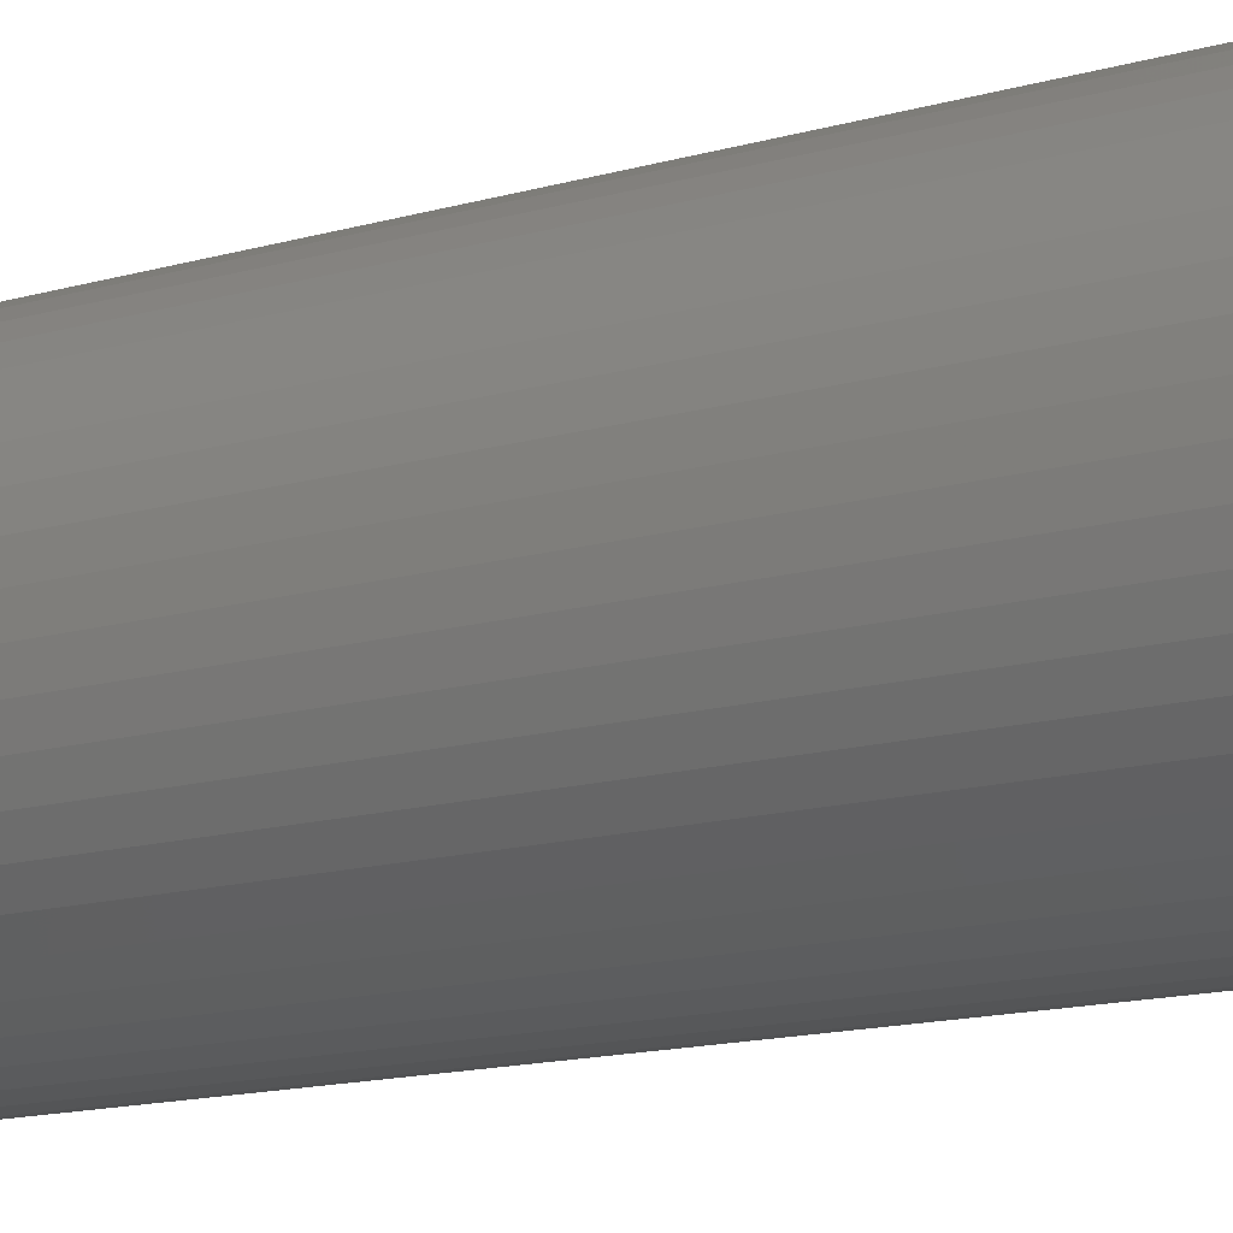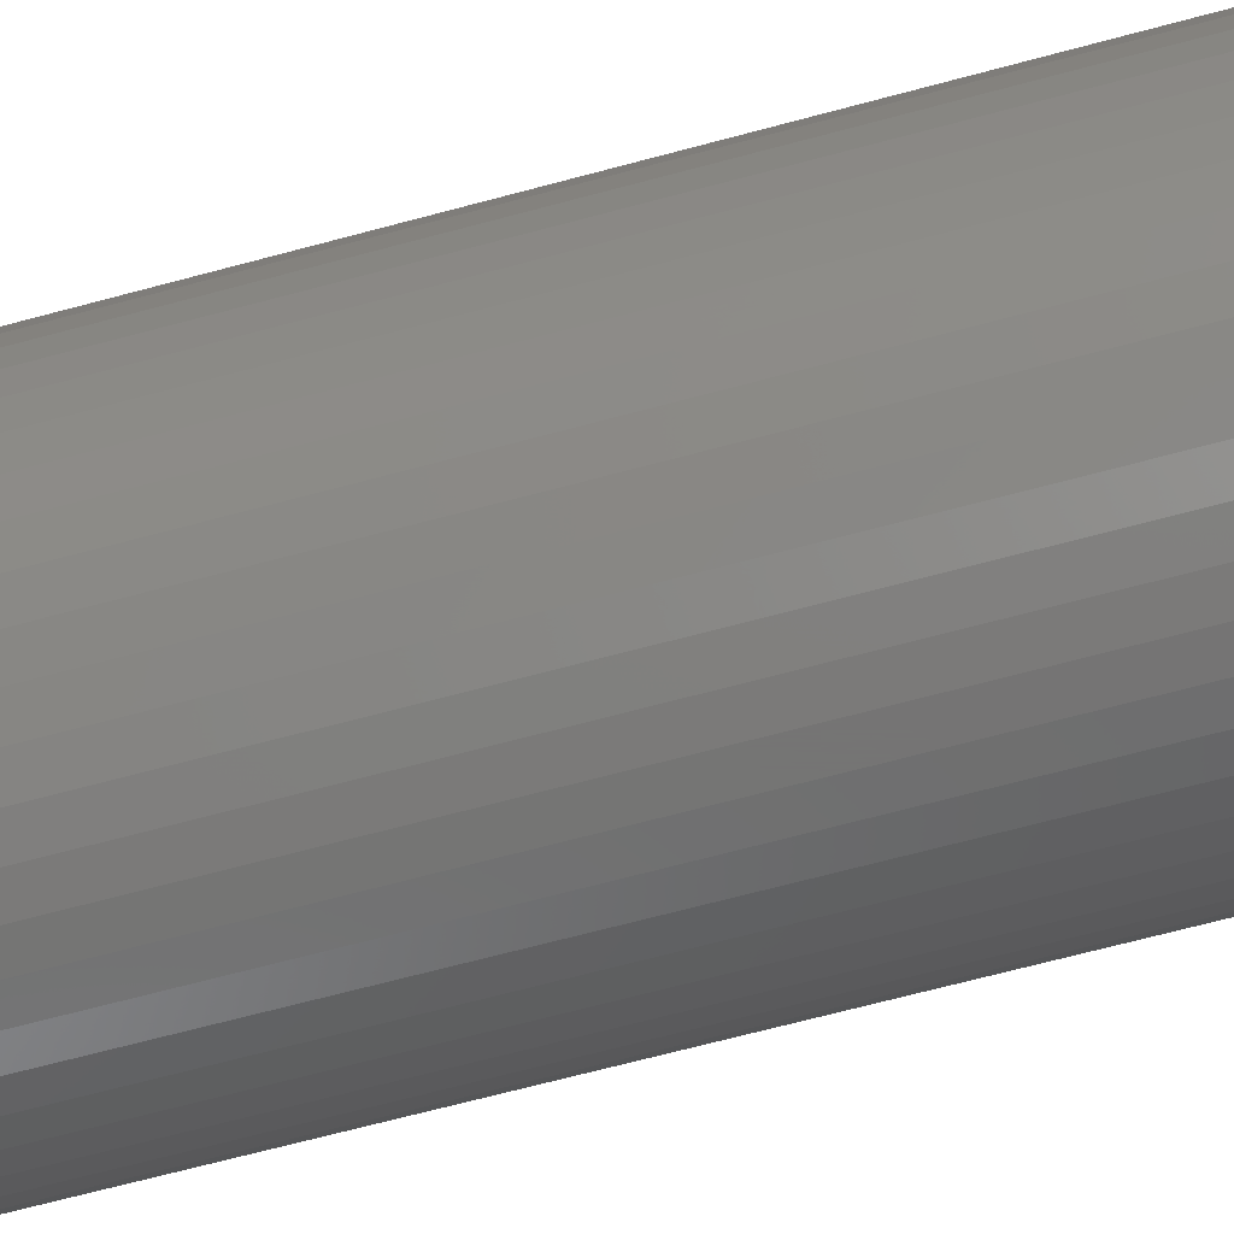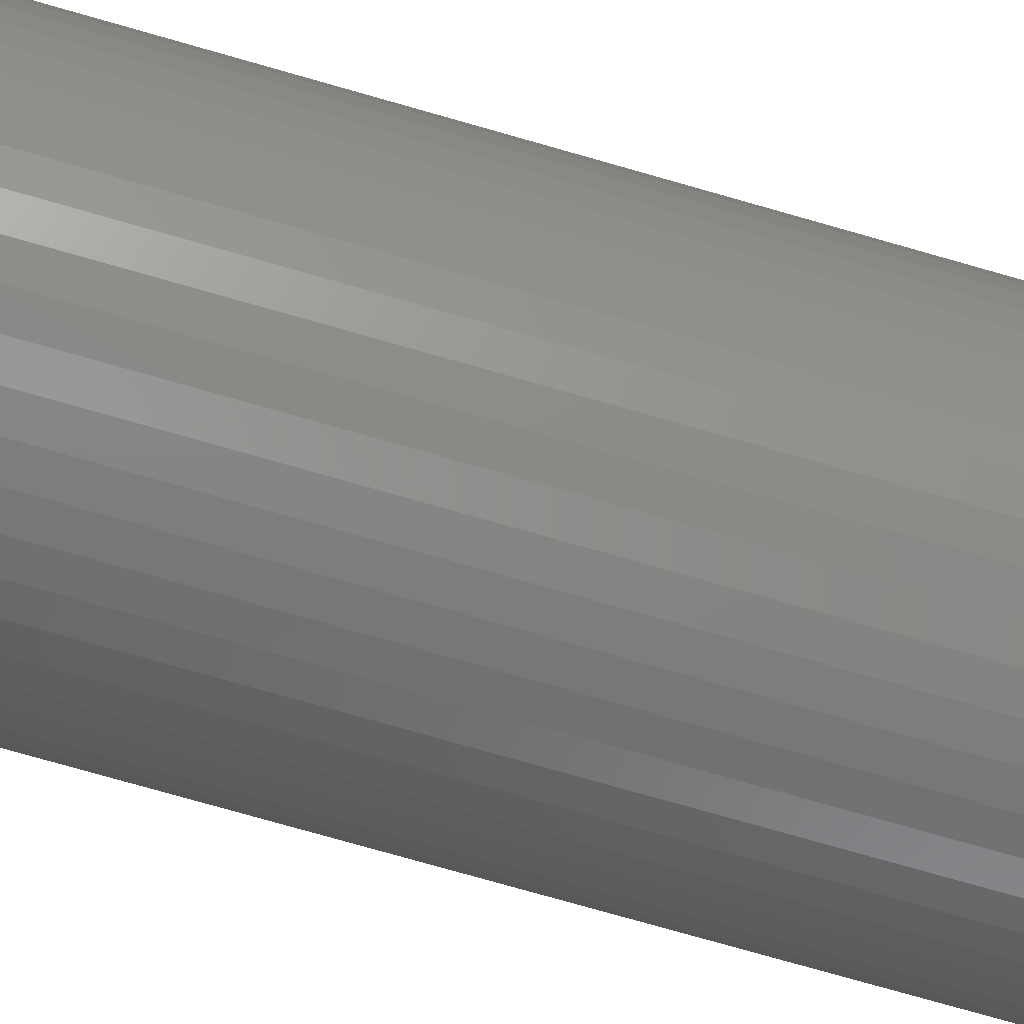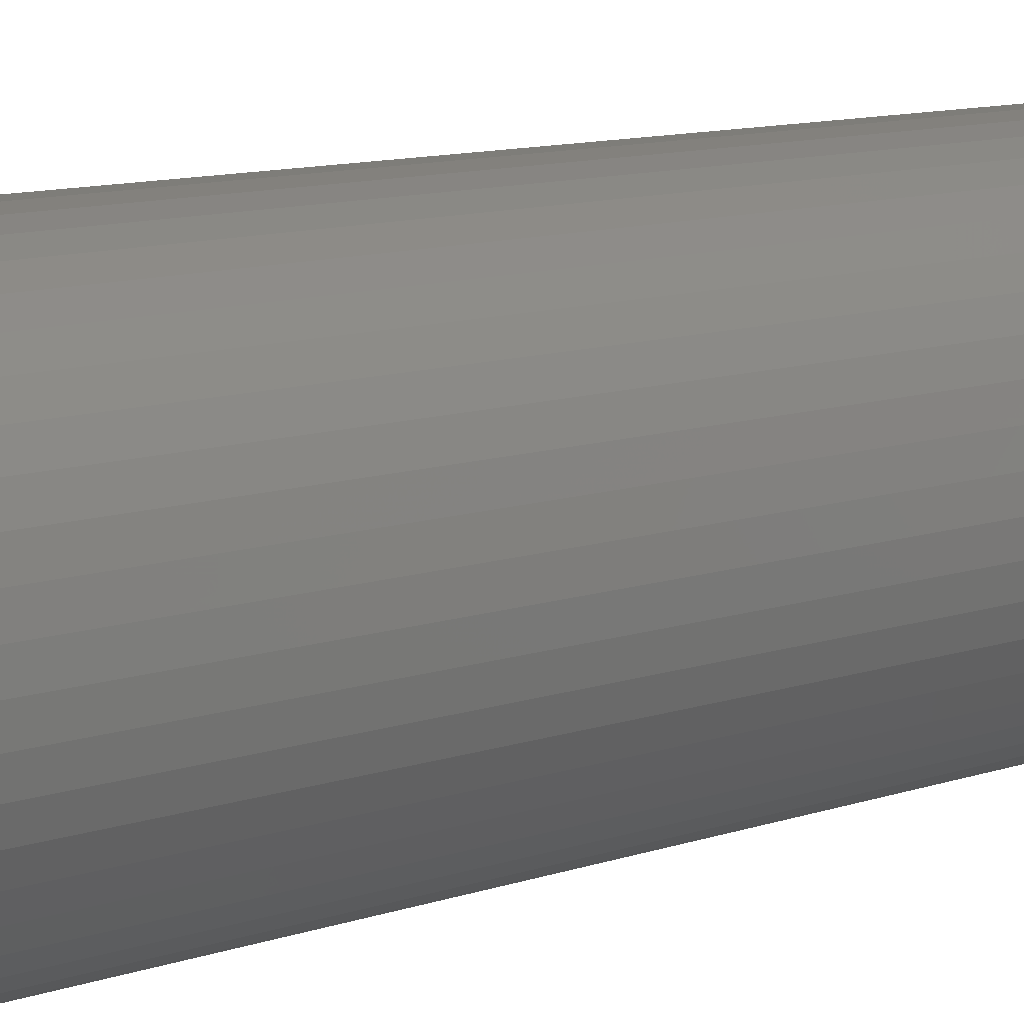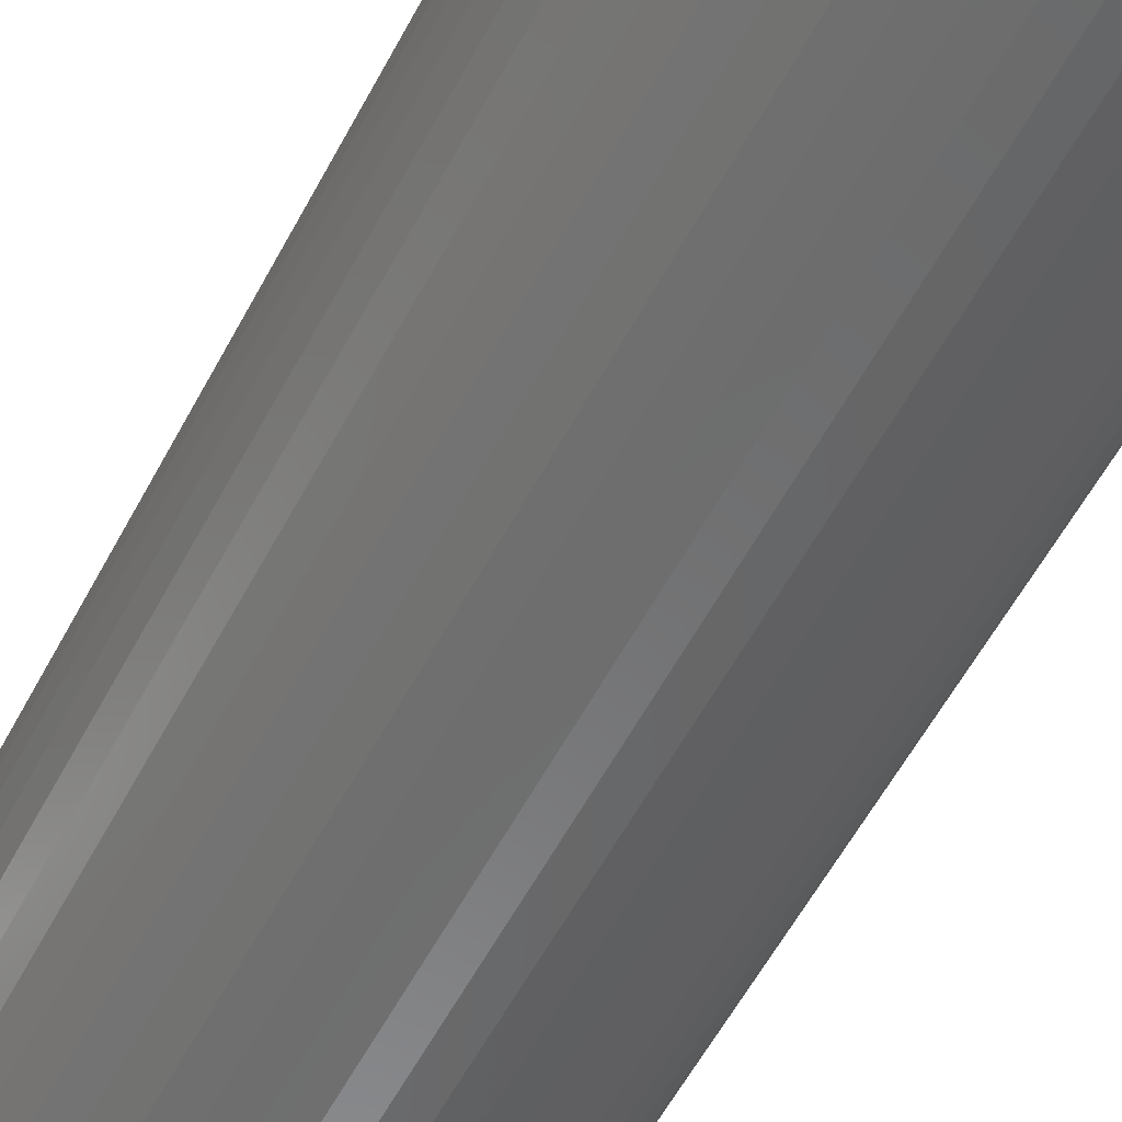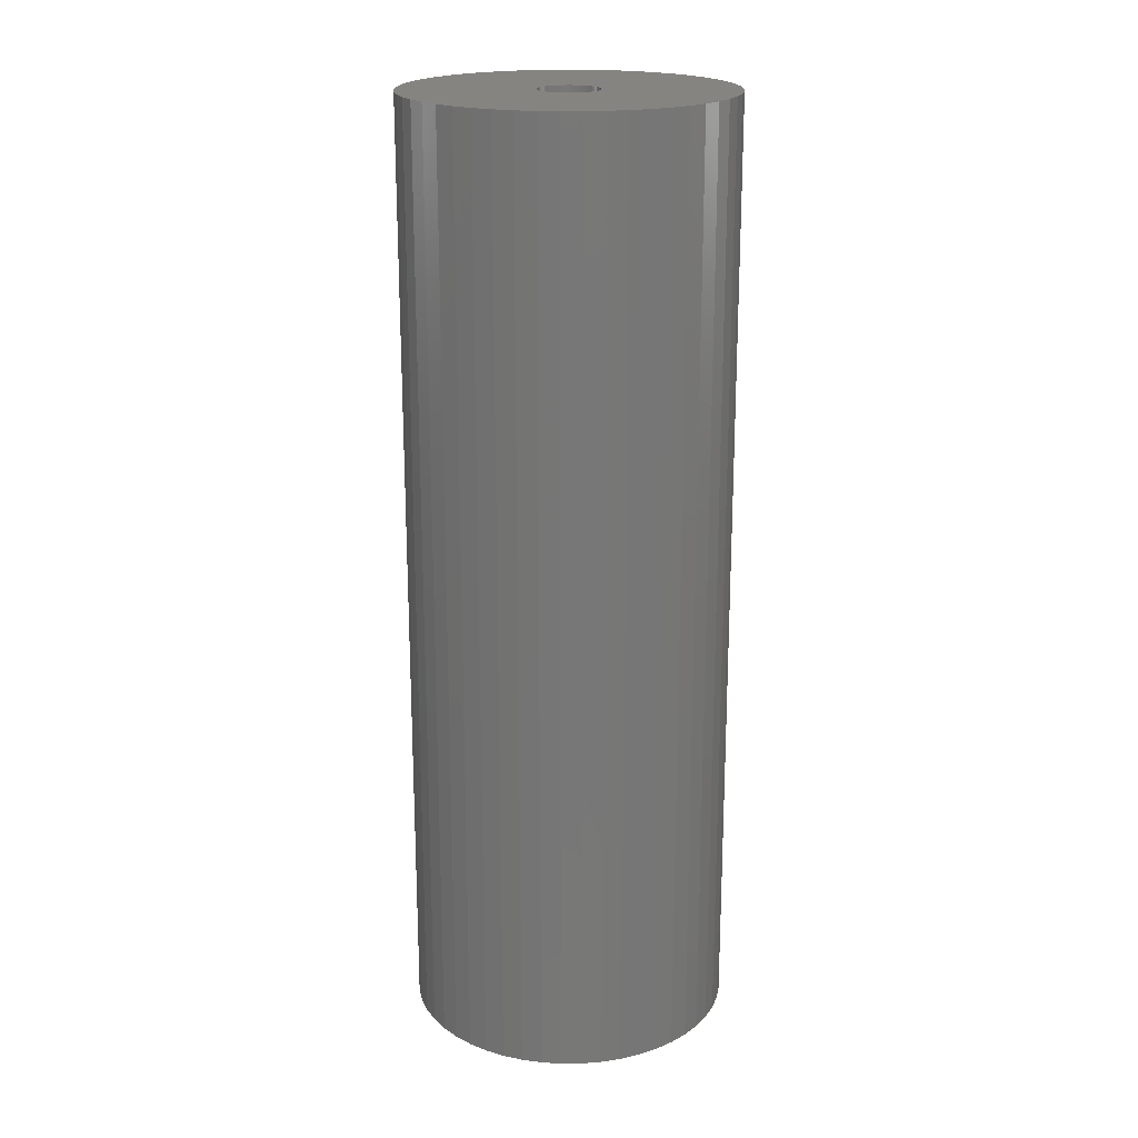
<metadata>
{"format":"stl","ext":"stl","renderer":"f3d","projection":"perspective","resolution":1024,"background":"white","views":[{"elev":-13.5,"azim":-56.0,"up":"+Y"},{"elev":-66.9,"azim":-74.8,"up":"+Y"},{"elev":-76.6,"azim":74.1,"up":"+Y"},{"elev":10.2,"azim":-132.2,"up":"+Y"},{"elev":-56.6,"azim":-27.5,"up":"+Y"},{"elev":20.0,"azim":27.9,"up":"+Z"}]}
</metadata>
<code>
# stl→obj: 200 verts, 400 faces
v 12 0 35
v 11.91 1.504 -35
v 11.91 1.504 35
v 12 0 -35
v -12 0 -35
v -11.91 1.504 35
v -11.91 1.504 -35
v -12 0 35
v 0.7535 11.98 -35
v -0.7535 11.98 35
v 0.7535 11.98 35
v -0.7535 11.98 -35
v -0.7535 -11.98 -35
v 0.7535 -11.98 35
v -0.7535 -11.98 35
v 0.7535 -11.98 -35
v 8.748 8.215 -35
v 7.649 9.246 35
v 8.748 8.215 35
v 7.649 9.246 -35
v -7.649 9.246 -35
v -8.748 8.215 35
v -7.649 9.246 35
v -8.748 8.215 -35
v -3.708 11.41 -35
v -5.109 10.86 35
v -3.708 11.41 35
v -5.109 10.86 -35
v 9.708 -7.053 35
v 10.52 -5.781 -35
v 10.52 -5.781 35
v 9.708 -7.053 -35
v 11.16 4.417 35
v 10.52 5.781 -35
v 10.52 5.781 35
v 11.16 4.417 -35
v 11.62 2.984 -35
v 11.62 2.984 35
v 9.708 7.053 -35
v 9.708 7.053 35
v 5.109 10.86 -35
v 3.708 11.41 35
v 5.109 10.86 35
v 3.708 11.41 -35
v 2.249 11.79 35
v 2.249 11.79 -35
v 6.43 10.13 -35
v 6.43 10.13 35
v -11.16 4.417 -35
v -10.52 5.781 35
v -10.52 5.781 -35
v -11.16 4.417 35
v -9.708 7.053 -35
v -9.708 7.053 35
v -11.62 2.984 -35
v -11.62 2.984 35
v -2.249 11.79 35
v -2.249 11.79 -35
v 2.249 -11.79 35
v 2.249 -11.79 -35
v 2.25 0 35
v 2.232 0.282 35
v 11.91 -1.504 35
v 2.179 0.5596 35
v 2.232 -0.282 35
v 2.092 0.8283 35
v 11.62 -2.984 35
v 1.972 1.084 35
v 2.179 -0.5596 35
v 1.82 1.323 35
v 11.16 -4.417 35
v 1.64 1.54 35
v 2.092 -0.8283 35
v 1.434 1.734 35
v 1.206 1.9 35
v 1.972 -1.084 35
v 0.958 2.036 35
v 1.82 -1.323 35
v 0.6953 2.14 35
v 0.4216 2.21 35
v 0.1413 2.246 35
v -0.1413 2.246 35
v -0.4216 2.21 35
v -0.6953 2.14 35
v -0.958 2.036 35
v -1.206 1.9 35
v -6.43 10.13 35
v -1.434 1.734 35
v -1.64 1.54 35
v -1.82 1.323 35
v 8.748 -8.215 35
v 1.64 -1.54 35
v 7.649 -9.246 35
v 1.434 -1.734 35
v 6.43 -10.13 35
v 1.206 -1.9 35
v 5.109 -10.86 35
v 0.958 -2.036 35
v 3.708 -11.41 35
v 0.6953 -2.14 35
v 0.4216 -2.21 35
v 0.1413 -2.246 35
v -0.1413 -2.246 35
v -0.4216 -2.21 35
v -2.249 -11.79 35
v -0.6953 -2.14 35
v -3.708 -11.41 35
v -0.958 -2.036 35
v -5.109 -10.86 35
v -1.206 -1.9 35
v -6.43 -10.13 35
v -1.434 -1.734 35
v -7.649 -9.246 35
v -1.64 -1.54 35
v -8.748 -8.215 35
v -1.82 -1.323 35
v -9.708 -7.053 35
v -1.972 -1.084 35
v -10.52 -5.781 35
v -2.092 -0.8283 35
v -11.16 -4.417 35
v -2.179 -0.5596 35
v -11.62 -2.984 35
v -2.232 -0.282 35
v -11.91 -1.504 35
v -2.25 0 35
v -1.972 1.084 35
v -2.092 0.8283 35
v -2.179 0.5596 35
v -2.232 0.282 35
v -6.43 10.13 -35
v 11.91 -1.504 -35
v 8.748 -8.215 -35
v 11.62 -2.984 -35
v 11.16 -4.417 -35
v -8.748 -8.215 -35
v -7.649 -9.246 -35
v -10.52 -5.781 -35
v -11.16 -4.417 -35
v -9.708 -7.053 -35
v 2.25 0 -35
v 2.232 -0.282 -35
v 2.179 -0.5596 -35
v 2.232 0.282 -35
v 2.092 -0.8283 -35
v 1.972 -1.084 -35
v 2.179 0.5596 -35
v 1.82 -1.323 -35
v 1.64 -1.54 -35
v 7.649 -9.246 -35
v 2.092 0.8283 -35
v 1.434 -1.734 -35
v 6.43 -10.13 -35
v 1.206 -1.9 -35
v 5.109 -10.86 -35
v 1.972 1.084 -35
v 0.958 -2.036 -35
v 3.708 -11.41 -35
v 1.82 1.323 -35
v 0.6953 -2.14 -35
v 0.4216 -2.21 -35
v 0.1413 -2.246 -35
v -0.1413 -2.246 -35
v -0.4216 -2.21 -35
v -2.249 -11.79 -35
v -0.6953 -2.14 -35
v -3.708 -11.41 -35
v -0.958 -2.036 -35
v -5.109 -10.86 -35
v -1.206 -1.9 -35
v -6.43 -10.13 -35
v -1.434 -1.734 -35
v -1.64 -1.54 -35
v -1.82 -1.323 -35
v 1.64 1.54 -35
v 1.434 1.734 -35
v 1.206 1.9 -35
v 0.958 2.036 -35
v 0.6953 2.14 -35
v 0.4216 2.21 -35
v 0.1413 2.246 -35
v -0.1413 2.246 -35
v -0.4216 2.21 -35
v -0.6953 2.14 -35
v -0.958 2.036 -35
v -1.206 1.9 -35
v -1.434 1.734 -35
v -1.64 1.54 -35
v -1.82 1.323 -35
v -1.972 1.084 -35
v -2.092 0.8283 -35
v -2.179 0.5596 -35
v -2.232 0.282 -35
v -2.25 0 -35
v -1.972 -1.084 -35
v -2.092 -0.8283 -35
v -2.179 -0.5596 -35
v -11.62 -2.984 -35
v -2.232 -0.282 -35
v -11.91 -1.504 -35
f 1 2 3
f 2 1 4
f 5 6 7
f 6 5 8
f 9 10 11
f 10 9 12
f 13 14 15
f 14 13 16
f 17 18 19
f 18 17 20
f 21 22 23
f 22 21 24
f 25 26 27
f 26 25 28
f 29 30 31
f 30 29 32
f 33 34 35
f 34 33 36
f 3 37 38
f 37 3 2
f 35 39 40
f 39 35 34
f 41 42 43
f 42 41 44
f 44 45 42
f 45 44 46
f 47 43 48
f 43 47 41
f 49 50 51
f 50 49 52
f 53 22 24
f 22 53 54
f 55 52 49
f 52 55 56
f 12 57 10
f 57 12 58
f 16 59 14
f 59 16 60
f 38 36 33
f 36 38 37
f 40 17 19
f 17 40 39
f 46 11 45
f 11 46 9
f 20 48 18
f 48 20 47
f 51 54 53
f 54 51 50
f 7 56 55
f 56 7 6
f 61 1 3
f 62 3 38
f 1 61 63
f 64 38 33
f 65 63 61
f 66 33 35
f 63 65 67
f 68 35 40
f 69 67 65
f 70 40 19
f 67 69 71
f 72 19 18
f 73 71 69
f 74 18 48
f 71 73 31
f 75 48 43
f 76 31 73
f 77 43 42
f 31 76 29
f 78 29 76
f 79 42 45
f 3 62 61
f 38 64 62
f 33 66 64
f 35 68 66
f 40 70 68
f 19 72 70
f 18 74 72
f 48 75 74
f 43 77 75
f 80 45 11
f 42 79 77
f 45 80 79
f 11 81 80
f 11 82 81
f 10 82 11
f 82 10 83
f 57 83 10
f 83 57 84
f 27 84 57
f 84 27 85
f 26 85 27
f 85 26 86
f 87 86 26
f 86 87 88
f 23 88 87
f 88 23 89
f 22 89 23
f 89 22 90
f 54 90 22
f 29 78 91
f 92 91 78
f 91 92 93
f 94 93 92
f 93 94 95
f 96 95 94
f 95 96 97
f 98 97 96
f 97 98 99
f 100 99 98
f 99 100 59
f 101 59 100
f 59 101 14
f 102 14 101
f 103 14 102
f 15 103 104
f 105 104 106
f 103 15 14
f 107 106 108
f 109 108 110
f 111 110 112
f 113 112 114
f 115 114 116
f 117 116 118
f 119 118 120
f 121 120 122
f 123 122 124
f 104 105 15
f 125 124 126
f 90 54 127
f 106 107 105
f 50 127 54
f 108 109 107
f 127 50 128
f 110 111 109
f 52 128 50
f 112 113 111
f 128 52 129
f 114 115 113
f 56 129 52
f 116 117 115
f 129 56 130
f 118 119 117
f 6 130 56
f 120 121 119
f 130 6 126
f 122 123 121
f 8 126 6
f 124 125 123
f 126 8 125
f 28 87 26
f 87 28 131
f 131 23 87
f 23 131 21
f 58 27 57
f 27 58 25
f 63 4 1
f 4 63 132
f 91 32 29
f 32 91 133
f 71 134 67
f 134 71 135
f 67 132 63
f 132 67 134
f 136 113 115
f 113 136 137
f 138 121 139
f 121 138 119
f 136 117 140
f 117 136 115
f 141 4 132
f 142 132 134
f 4 141 2
f 143 134 135
f 144 2 141
f 145 135 30
f 2 144 37
f 146 30 32
f 147 37 144
f 148 32 133
f 37 147 36
f 149 133 150
f 151 36 147
f 152 150 153
f 36 151 34
f 154 153 155
f 156 34 151
f 157 155 158
f 34 156 39
f 159 39 156
f 160 158 60
f 132 142 141
f 134 143 142
f 135 145 143
f 30 146 145
f 32 148 146
f 133 149 148
f 150 152 149
f 153 154 152
f 155 157 154
f 161 60 16
f 158 160 157
f 60 161 160
f 16 162 161
f 16 163 162
f 13 163 16
f 163 13 164
f 165 164 13
f 164 165 166
f 167 166 165
f 166 167 168
f 169 168 167
f 168 169 170
f 171 170 169
f 170 171 172
f 137 172 171
f 172 137 173
f 136 173 137
f 173 136 174
f 140 174 136
f 39 159 17
f 175 17 159
f 17 175 20
f 176 20 175
f 20 176 47
f 177 47 176
f 47 177 41
f 178 41 177
f 41 178 44
f 179 44 178
f 44 179 46
f 180 46 179
f 46 180 9
f 181 9 180
f 182 9 181
f 12 182 183
f 58 183 184
f 182 12 9
f 25 184 185
f 28 185 186
f 131 186 187
f 21 187 188
f 24 188 189
f 53 189 190
f 51 190 191
f 49 191 192
f 55 192 193
f 183 58 12
f 7 193 194
f 174 140 195
f 184 25 58
f 138 195 140
f 185 28 25
f 195 138 196
f 186 131 28
f 139 196 138
f 187 21 131
f 196 139 197
f 188 24 21
f 198 197 139
f 189 53 24
f 197 198 199
f 190 51 53
f 200 199 198
f 191 49 51
f 199 200 194
f 192 55 49
f 5 194 200
f 193 7 55
f 194 5 7
f 155 95 97
f 95 155 153
f 150 91 93
f 91 150 133
f 31 135 71
f 135 31 30
f 139 123 198
f 123 139 121
f 158 97 99
f 97 158 155
f 60 99 59
f 99 60 158
f 165 15 105
f 15 165 13
f 137 111 113
f 111 137 171
f 140 119 138
f 119 140 117
f 198 125 200
f 125 198 123
f 200 8 5
f 8 200 125
f 153 93 95
f 93 153 150
f 167 105 107
f 105 167 165
f 169 107 109
f 107 169 167
f 171 109 111
f 109 171 169
f 129 191 128
f 191 129 192
f 156 70 159
f 70 156 68
f 180 79 80
f 79 180 179
f 179 77 79
f 77 179 178
f 185 84 85
f 84 185 184
f 128 190 127
f 190 128 191
f 142 61 141
f 61 142 65
f 176 72 74
f 72 176 175
f 177 74 75
f 74 177 176
f 90 188 89
f 188 90 189
f 186 85 86
f 85 186 185
f 183 82 83
f 82 183 182
f 187 86 88
f 86 187 186
f 141 62 144
f 62 141 61
f 149 94 92
f 94 149 152
f 148 76 146
f 76 148 78
f 163 104 103
f 104 163 164
f 160 101 100
f 101 160 161
f 159 72 175
f 72 159 70
f 182 81 82
f 81 182 181
f 178 75 77
f 75 178 177
f 126 193 130
f 193 126 194
f 130 192 129
f 192 130 193
f 127 189 90
f 189 127 190
f 184 83 84
f 83 184 183
f 188 88 89
f 88 188 187
f 143 65 142
f 65 143 69
f 161 102 101
f 102 161 162
f 151 68 156
f 68 151 66
f 147 66 151
f 66 147 64
f 144 64 147
f 64 144 62
f 181 80 81
f 80 181 180
f 145 69 143
f 69 145 73
f 146 73 145
f 73 146 76
f 168 110 108
f 110 168 170
f 124 194 126
f 194 124 199
f 120 197 122
f 197 120 196
f 114 174 116
f 174 114 173
f 118 196 120
f 196 118 195
f 157 100 98
f 100 157 160
f 149 78 148
f 78 149 92
f 152 96 94
f 96 152 154
f 172 114 112
f 114 172 173
f 162 103 102
f 103 162 163
f 170 112 110
f 112 170 172
f 122 199 124
f 199 122 197
f 116 195 118
f 195 116 174
f 154 98 96
f 98 154 157
f 164 106 104
f 106 164 166
f 166 108 106
f 108 166 168

</code>
